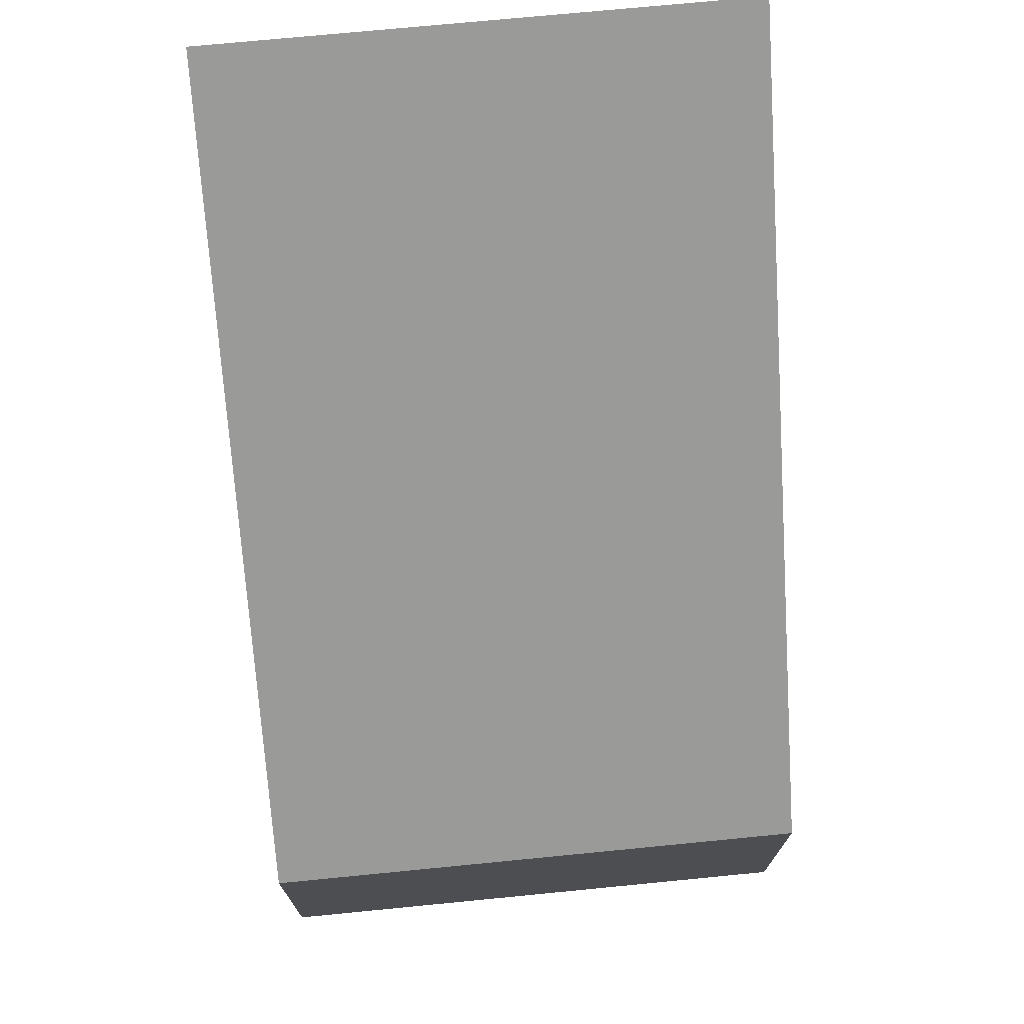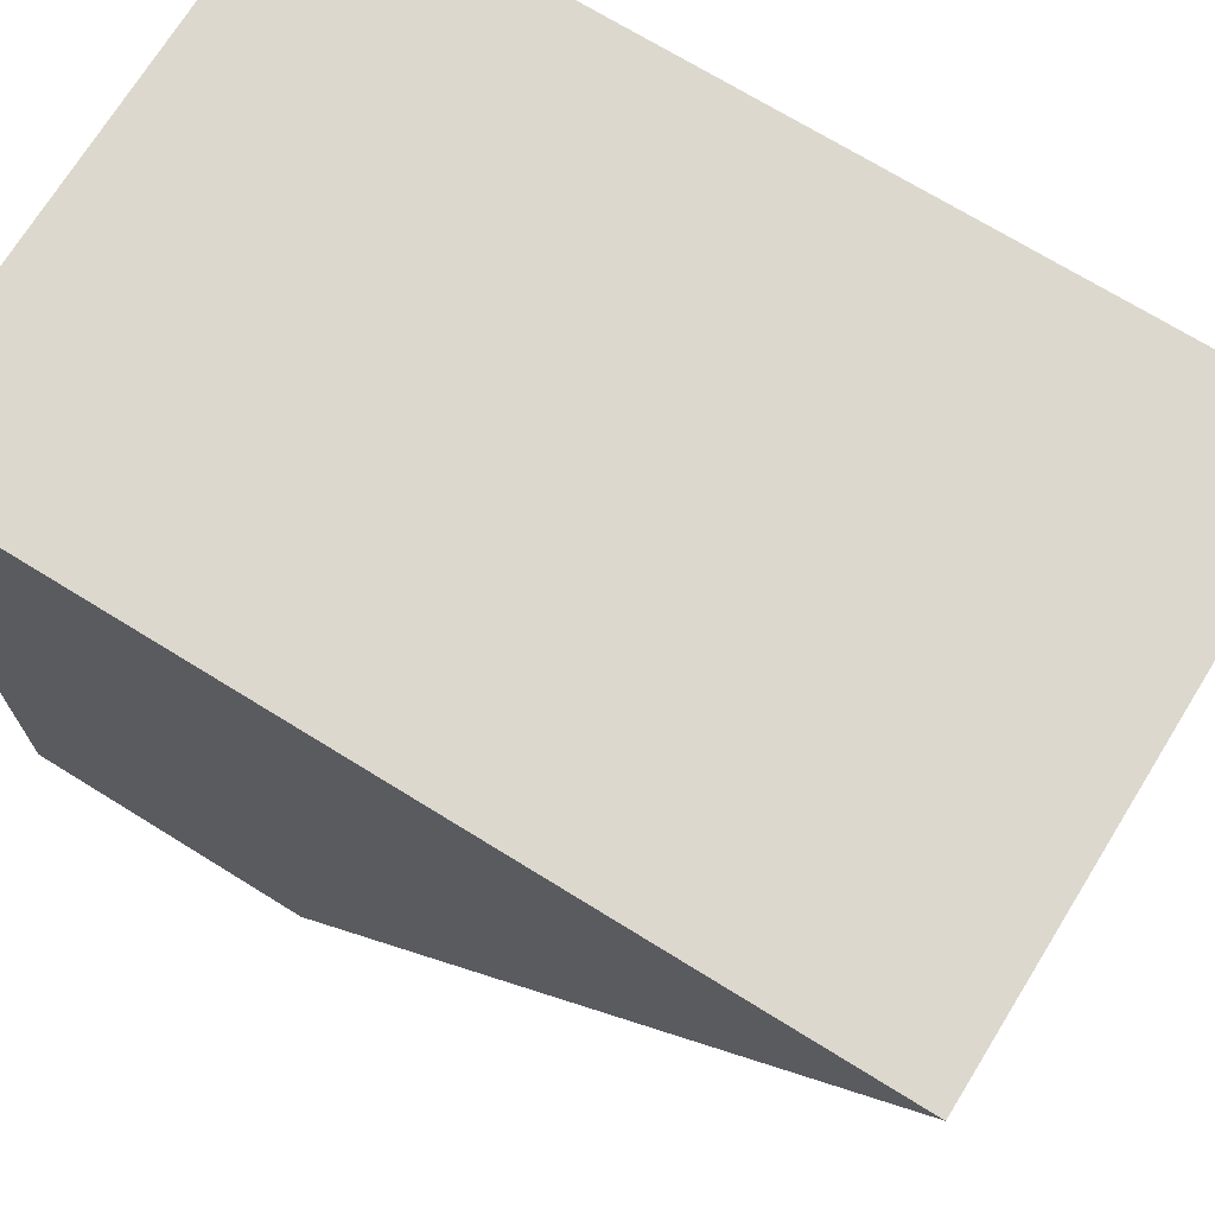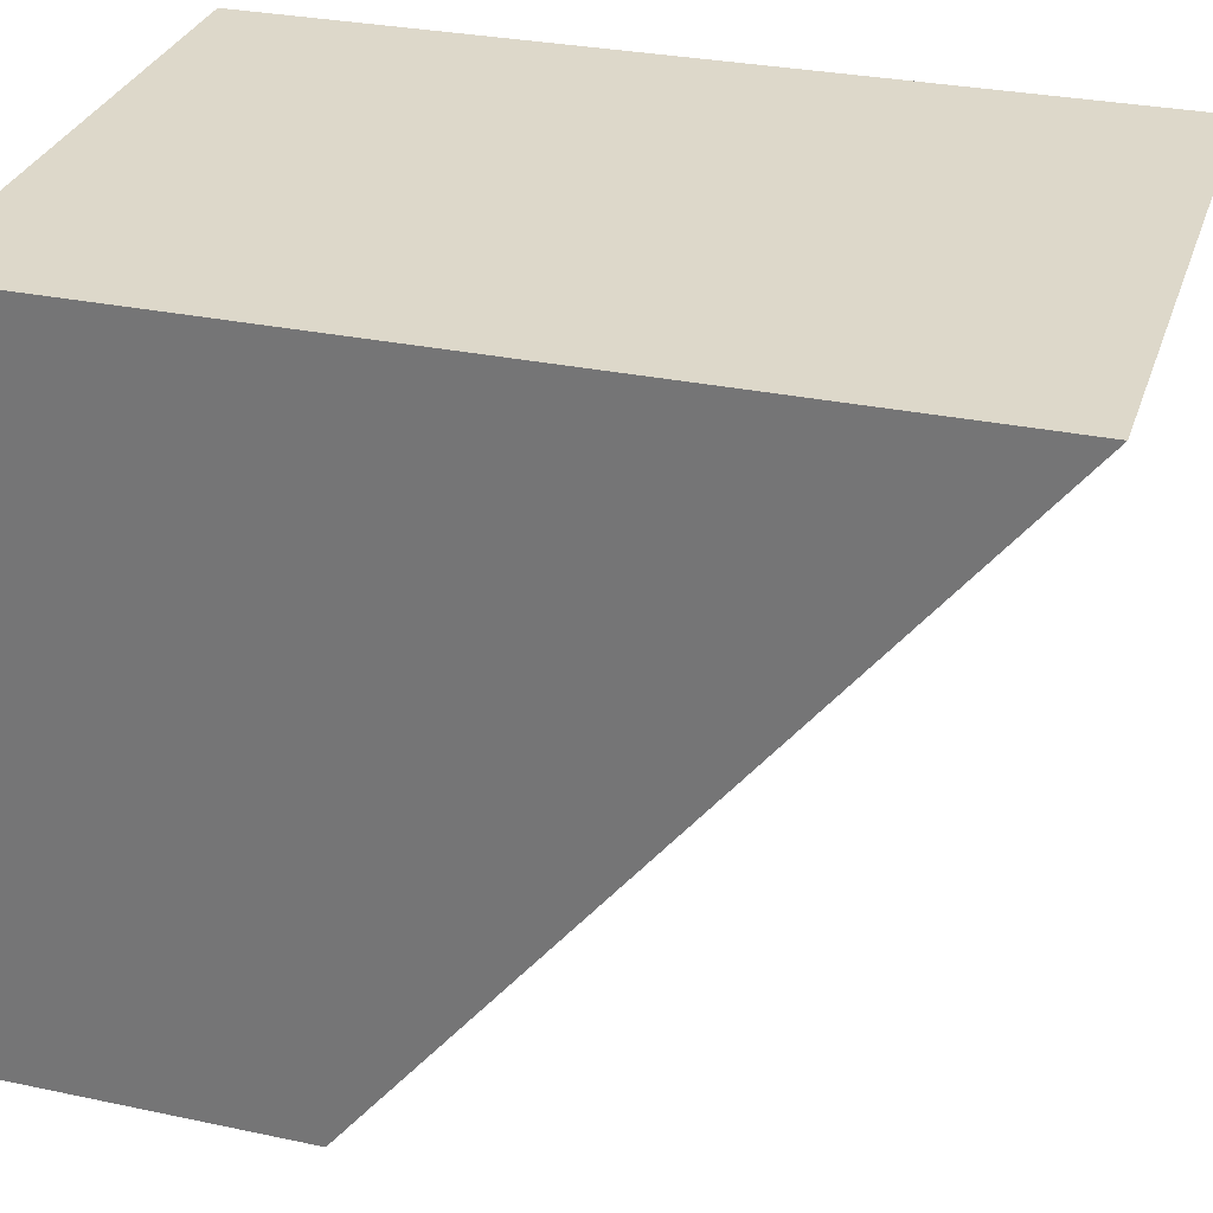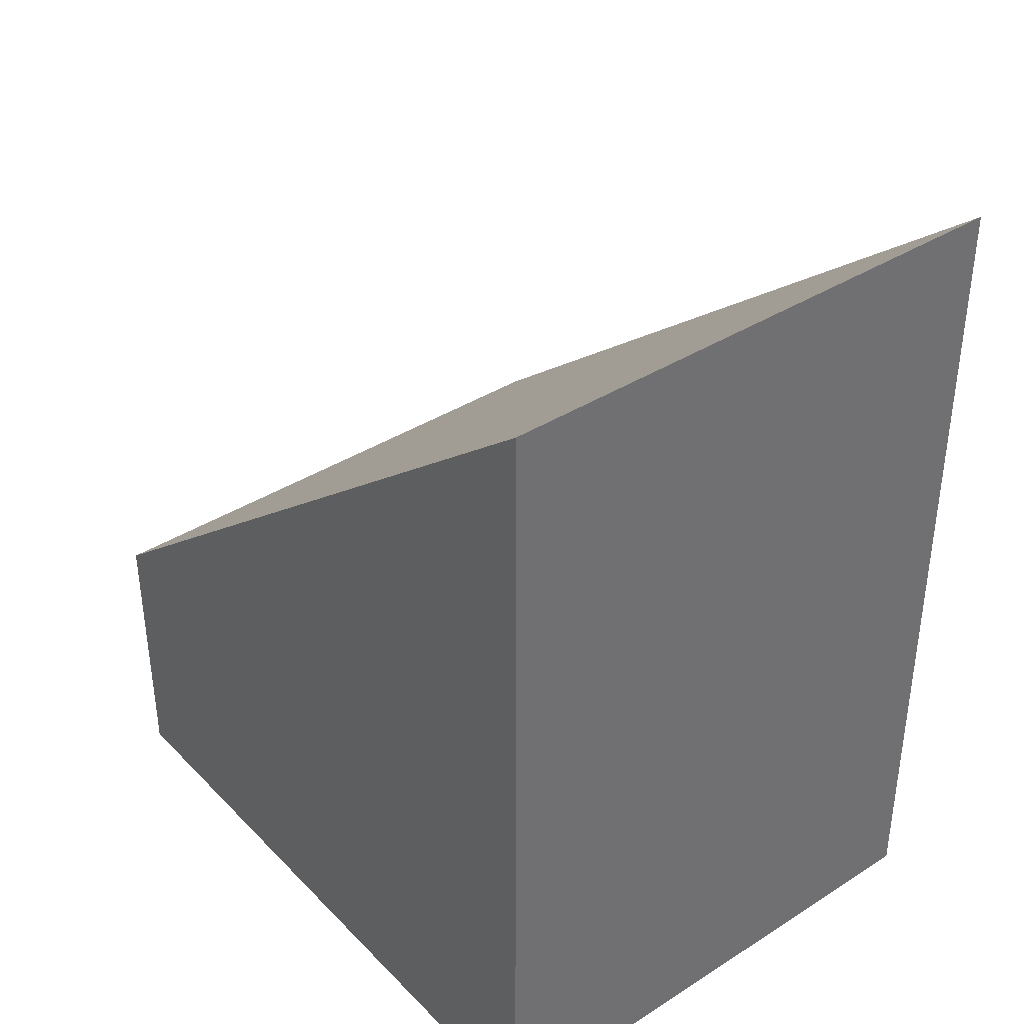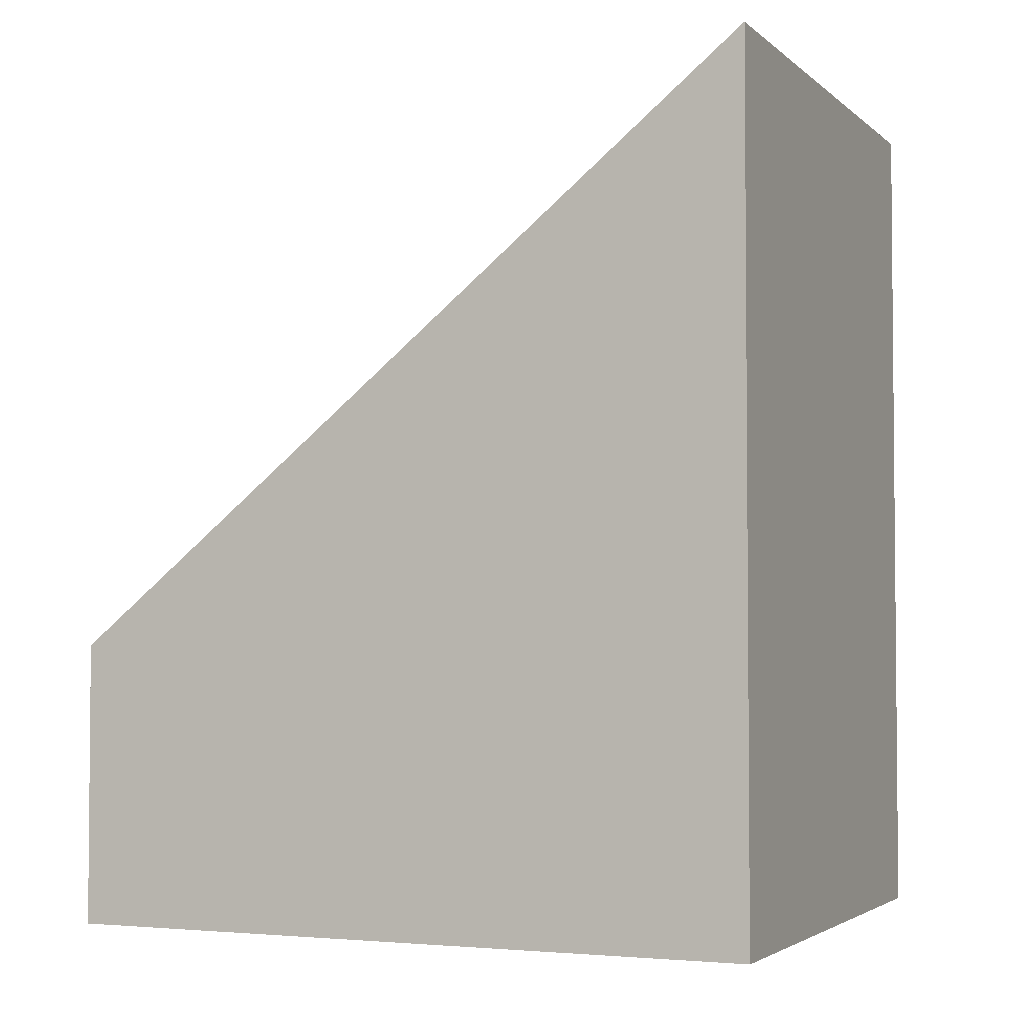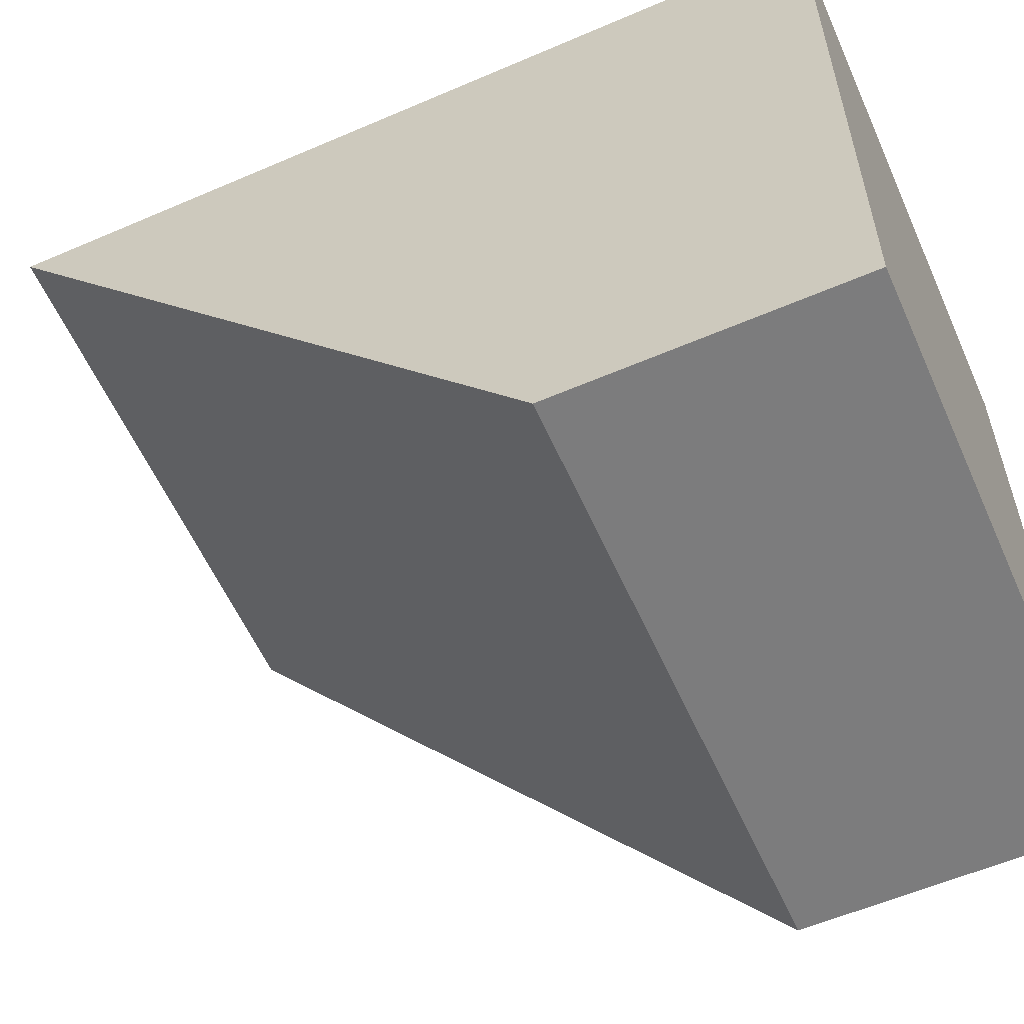
<metadata>
{"format":"obj","ext":"obj","renderer":"f3d","projection":"perspective","resolution":1024,"background":"white","views":[{"elev":72.3,"azim":175.7,"up":"+Y"},{"elev":70.8,"azim":121.8,"up":"+Z"},{"elev":29.9,"azim":107.2,"up":"+Z"},{"elev":37.9,"azim":-37.6,"up":"+Y"},{"elev":-3.2,"azim":-65.3,"up":"+Y"},{"elev":-57.7,"azim":-65.9,"up":"+Z"}]}
</metadata>
<code>
v  0 2.722 1.667e-16
v  5.422 8.201 6.659
v  5.42 2.722 -0.122
v  0.095 8.202 6.78
v  5.422 -4.077e-16 6.659
v  5.42 7.47e-18 -0.122
v  0 0 0
v  0.095 -4.152e-16 6.78
g defaultobject
f 1 2 3
f 2 1 4
f 5 3 2
f 3 5 6
f 6 1 3
f 1 6 7
f 1 8 4
f 8 1 7
f 8 2 4
f 2 8 5
f 5 7 6
f 7 5 8

</code>
